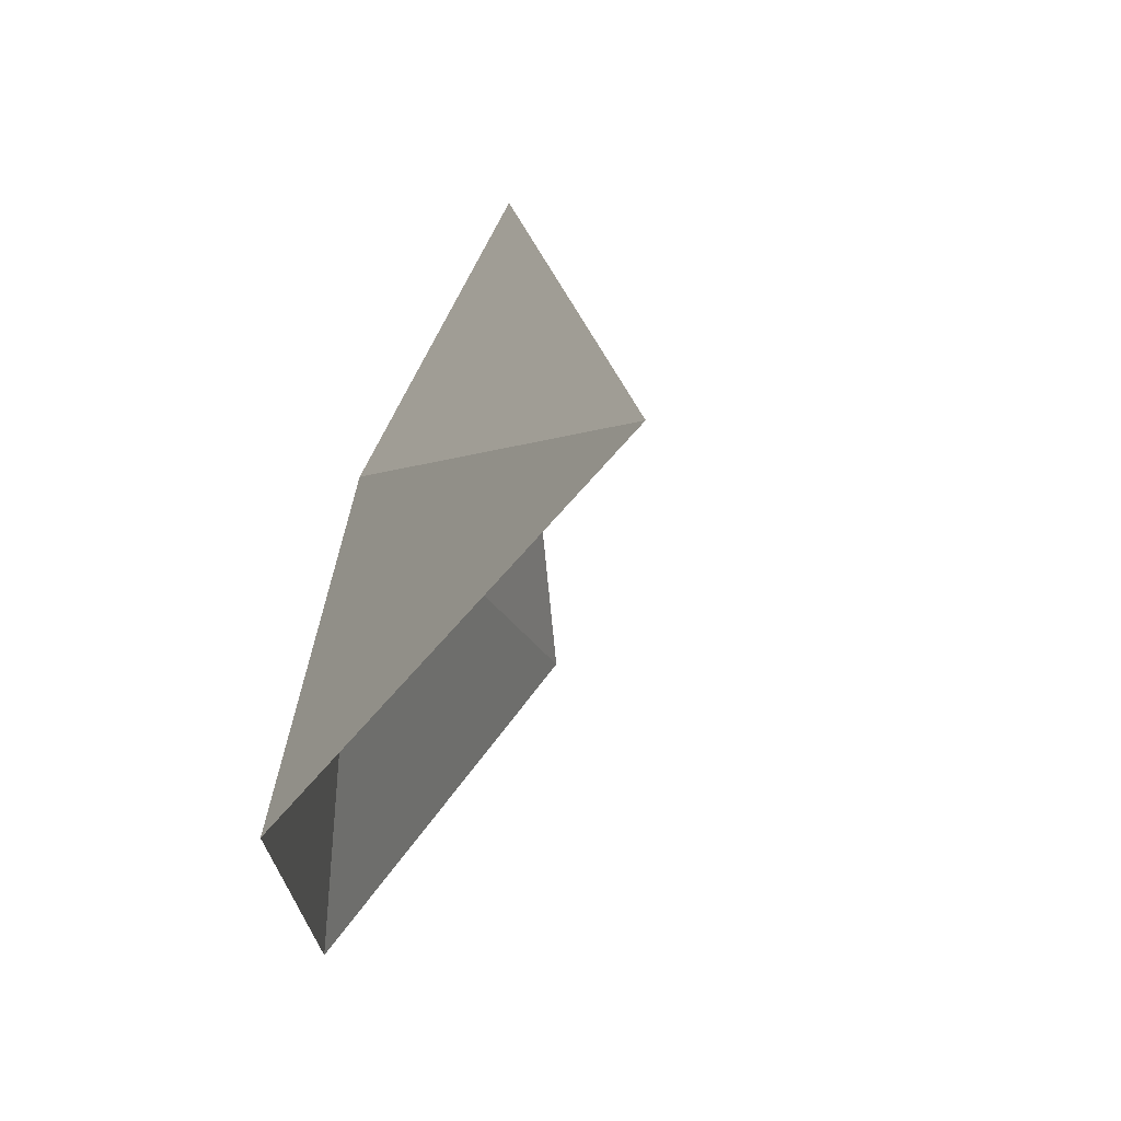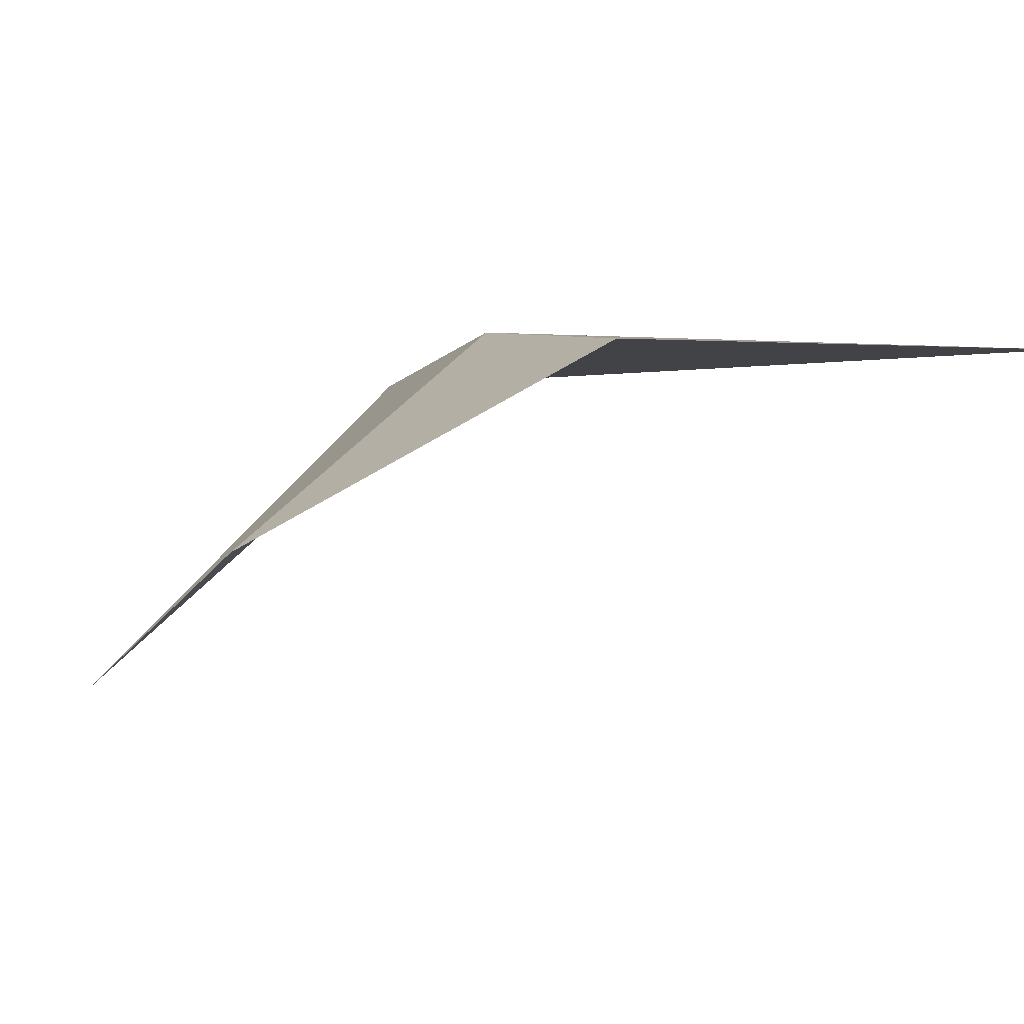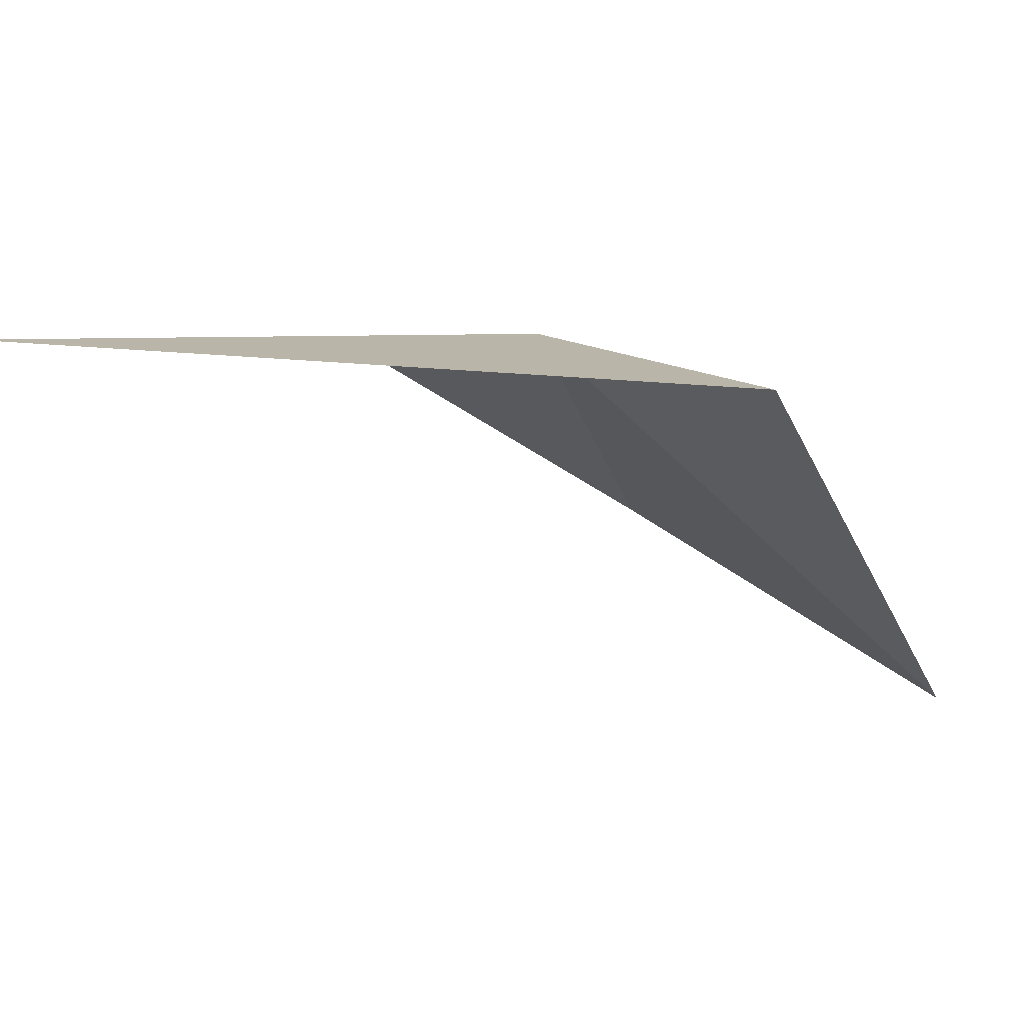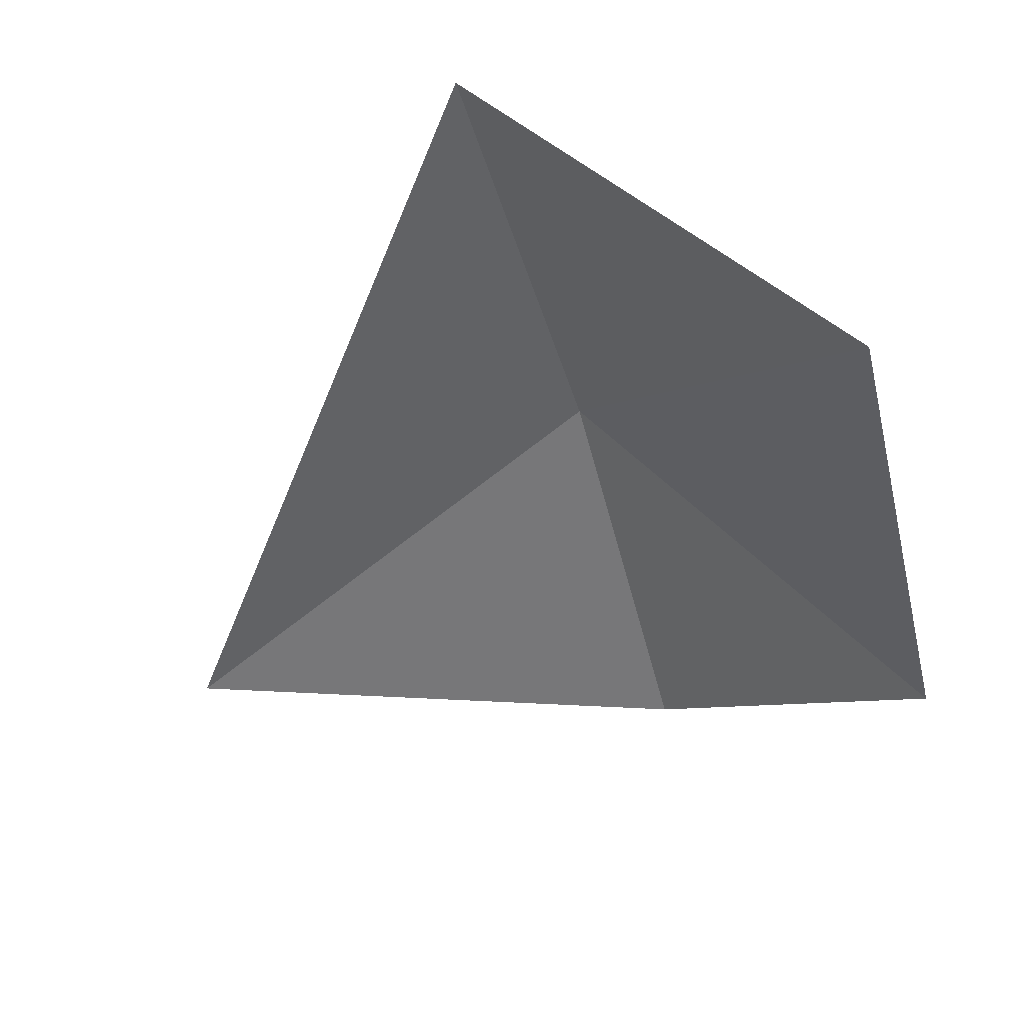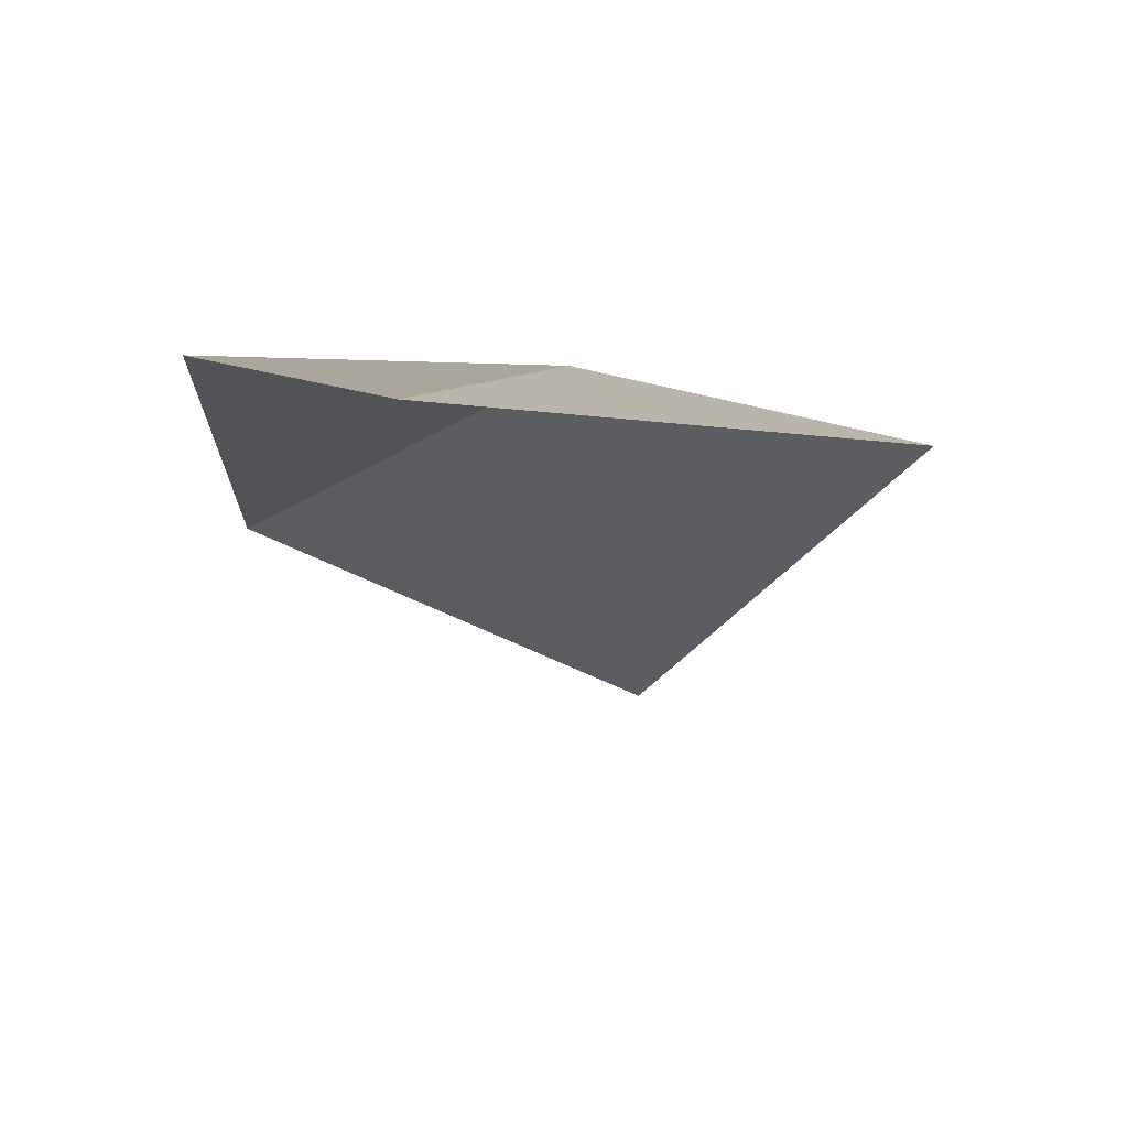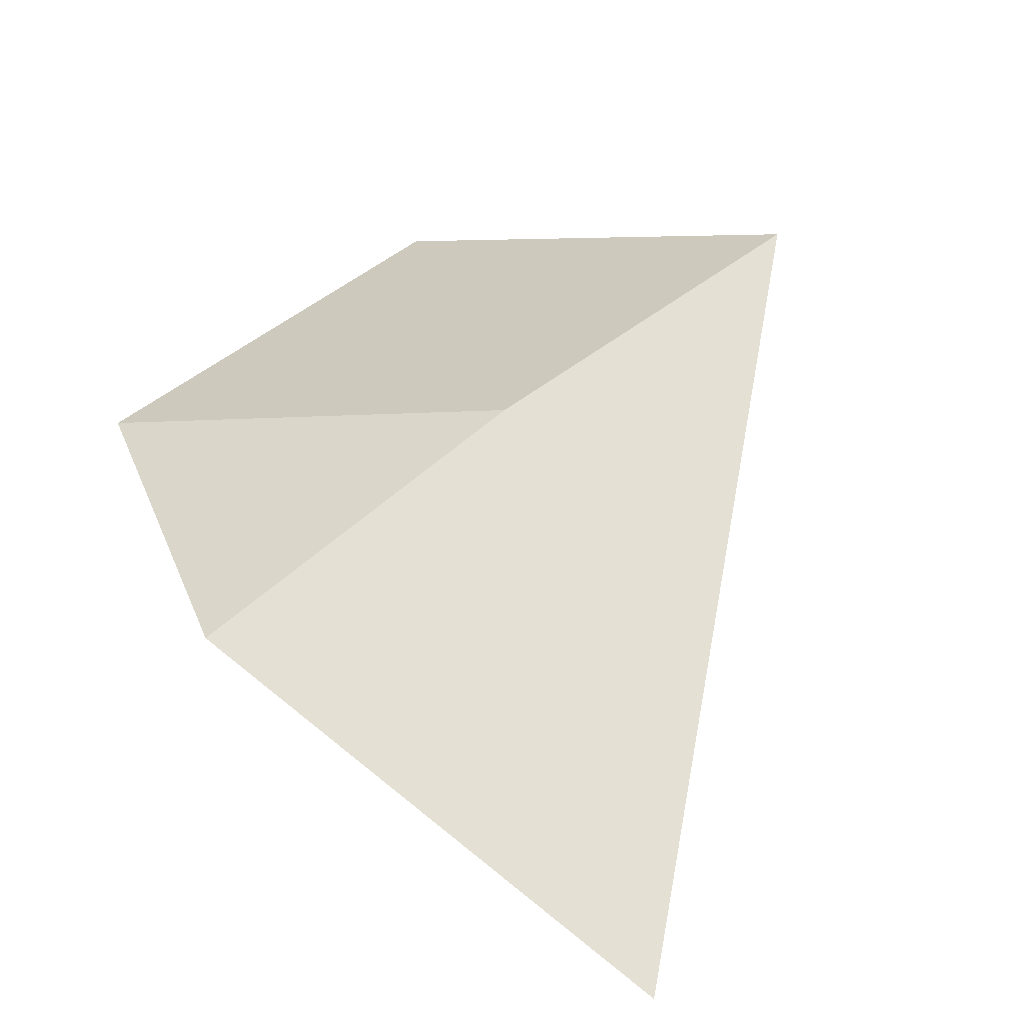
<metadata>
{"format":"obj","ext":"obj","renderer":"f3d","projection":"perspective","resolution":1024,"background":"white","views":[{"elev":-50.3,"azim":59.3,"up":"+Y"},{"elev":7.5,"azim":-34.2,"up":"+Z"},{"elev":-1.0,"azim":130.3,"up":"+Z"},{"elev":29.4,"azim":-165.0,"up":"+Y"},{"elev":5.9,"azim":58.9,"up":"+Z"},{"elev":66.3,"azim":33.6,"up":"+Z"}]}
</metadata>
<code>
v -53.33 -51.05 69.49
v -53.92 -51.31 69.22
v -53.48 -51.59 69.51
v -53.83 -50.61 68.9
v -53.18 -50.49 69.37
v -52.68 -51.67 69.47
f 1 3 2
f 1 2 4
f 1 4 5
f 1 5 6
f 1 6 3

</code>
